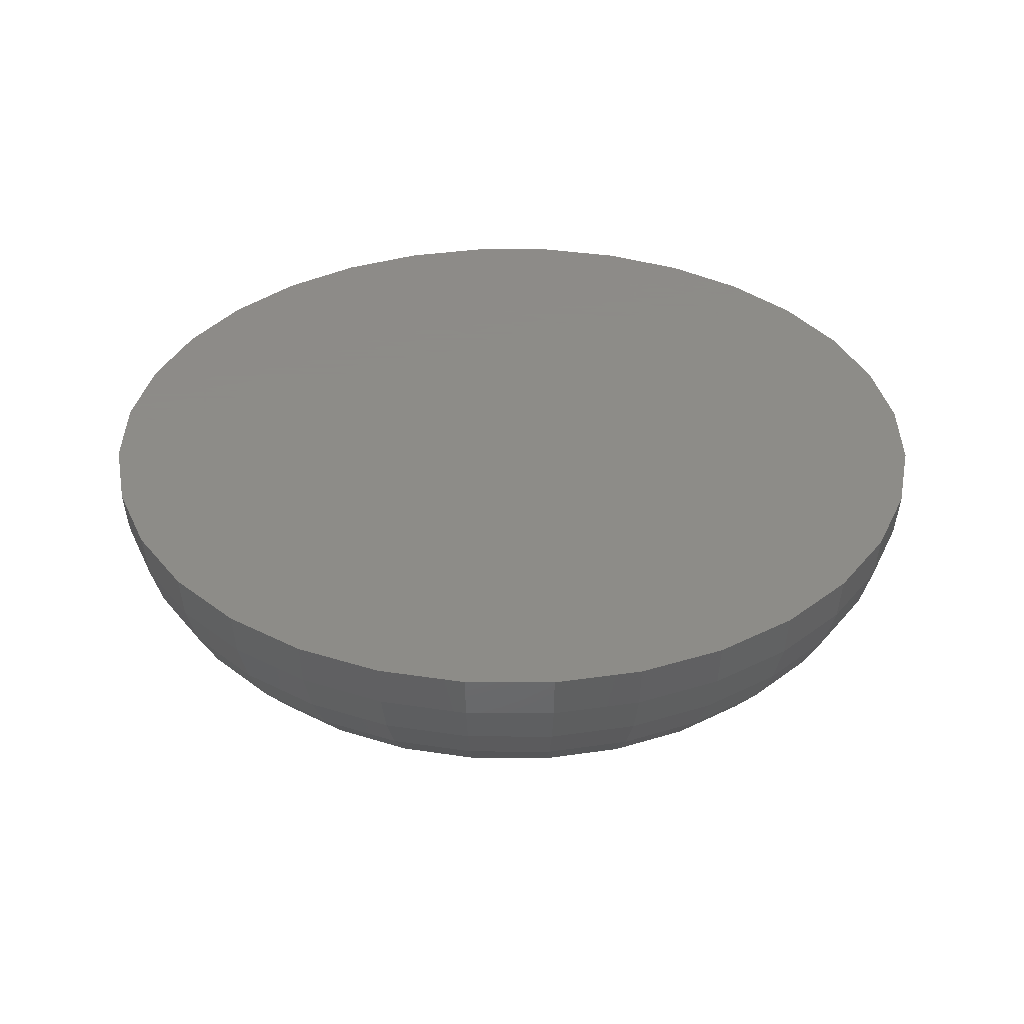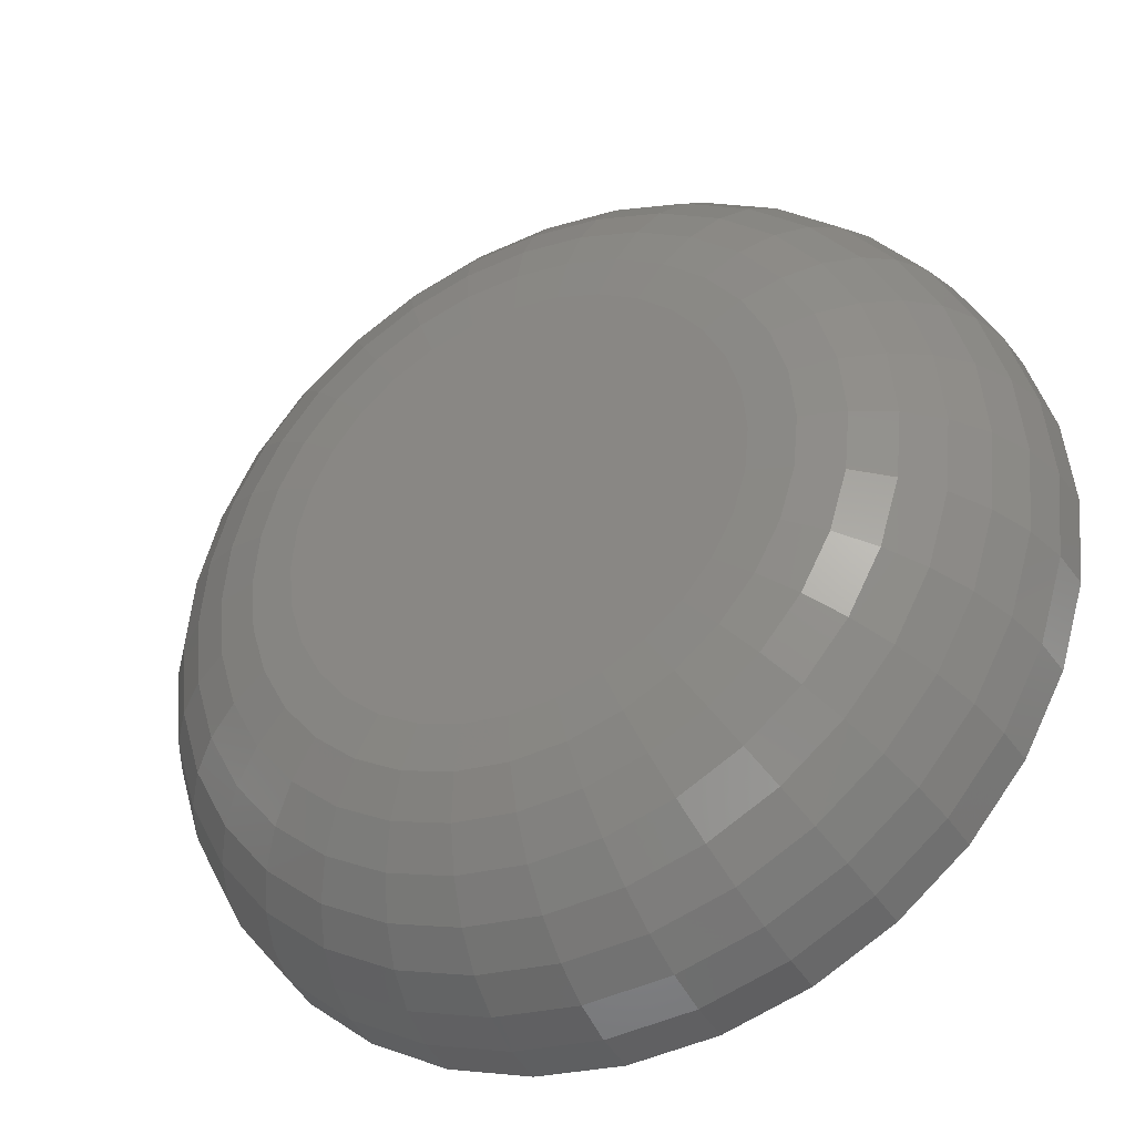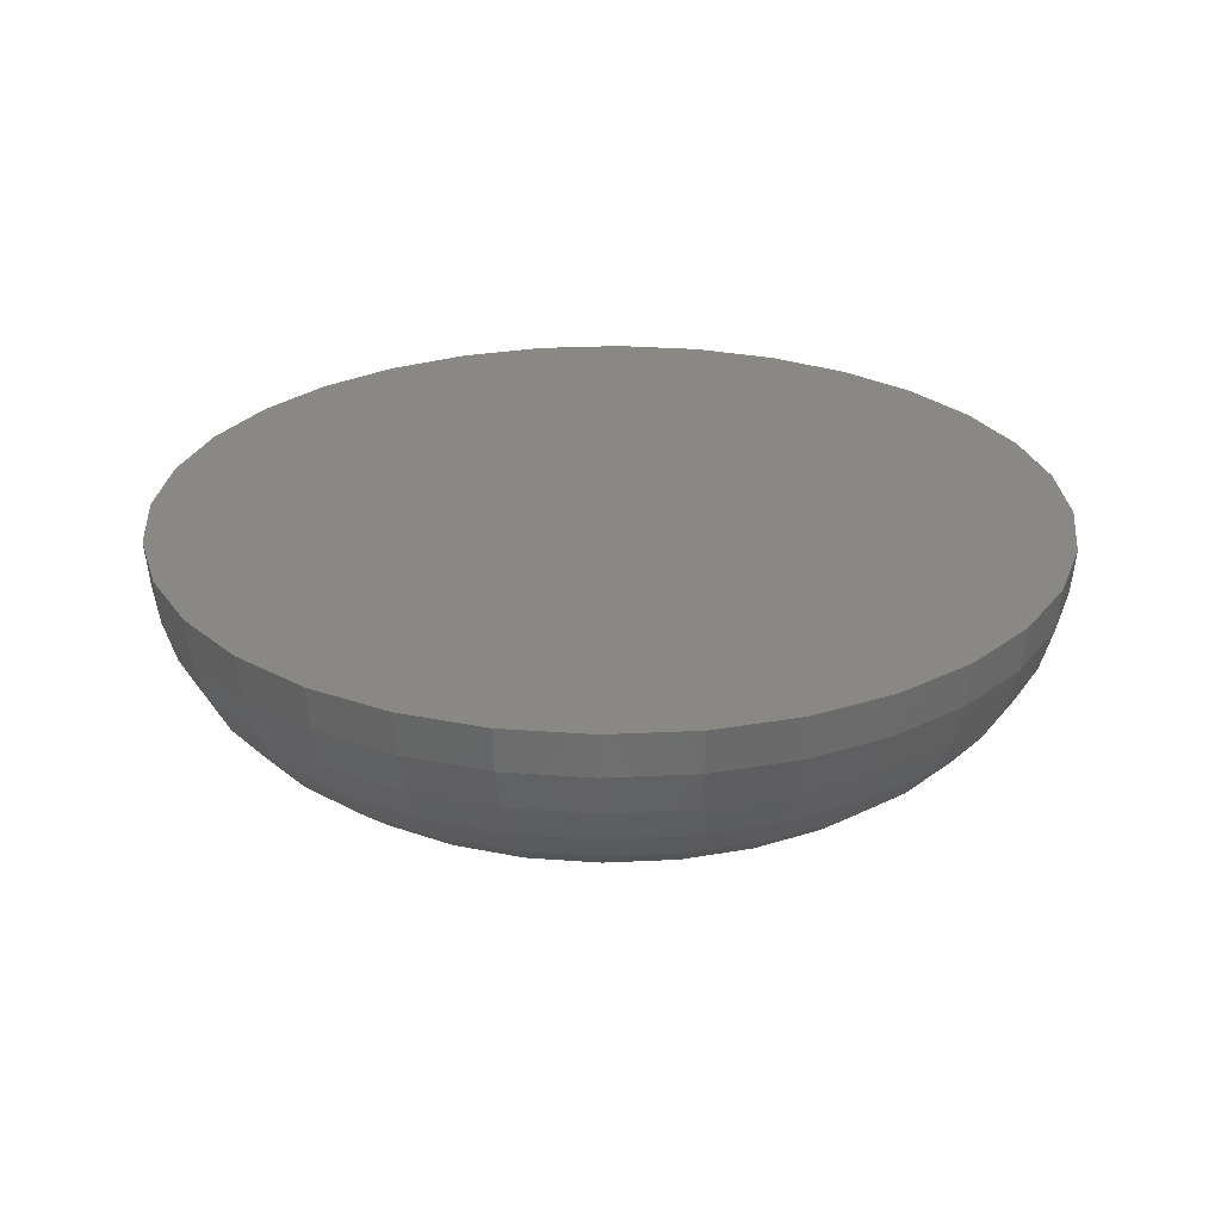
<metadata>
{"format":"stl","ext":"stl","renderer":"f3d","projection":"perspective","resolution":1024,"background":"white","views":[{"elev":35.2,"azim":28.4,"up":"+Y"},{"elev":-36.5,"azim":26.4,"up":"+Z"},{"elev":26.5,"azim":136.2,"up":"+Y"}]}
</metadata>
<code>
# stl→obj: 288 verts, 572 faces
v 0.2245 1.082e-16 0.006633
v 0.2289 1.087e-16 0.007977
v 0.2274 1.085e-16 0.007824
v 0.2259 1.083e-16 0.00737
v 0.2305 1.089e-16 0.007824
v 0.2233 1.081e-16 0.005641
v 0.2223 1.079e-16 0.004432
v 0.232 1.09e-16 0.00737
v 0.2334 1.092e-16 0.006633
v 0.2346 1.093e-16 0.005641
v 0.2356 1.094e-16 0.004432
v 0.2216 1.079e-16 0.003053
v 0.2363 1.095e-16 0.003053
v 0.2211 1.078e-16 0.001556
v 0.2368 1.096e-16 0.001556
v 0.221 1.078e-16 -6.074e-17
v 0.2211 1.078e-16 -0.001556
v 0.2216 1.079e-16 -0.003053
v 0.2368 1.096e-16 -0.001556
v 0.2363 1.095e-16 -0.003053
v 0.2223 1.079e-16 -0.004432
v 0.2356 1.094e-16 -0.004432
v 0.2233 1.081e-16 -0.005641
v 0.2245 1.082e-16 -0.006633
v 0.2346 1.093e-16 -0.005641
v 0.2259 1.083e-16 -0.00737
v 0.2274 1.085e-16 -0.007824
v 0.2289 1.087e-16 -0.007977
v 0.2334 1.092e-16 -0.006633
v 0.2305 1.089e-16 -0.007824
v 0.232 1.09e-16 -0.00737
v 0.2369 1.096e-16 -6.819e-17
v 0.2158 0.007812 0.008772
v 0.2178 0.007812 0.01116
v 0.2401 0.007812 0.01116
v 0.2421 0.007812 0.008772
v 0.2144 0.007812 0.006042
v 0.2435 0.007812 0.006042
v 0.2421 0.007812 -0.008772
v 0.2158 0.007812 -0.008772
v 0.2435 0.007812 -0.006042
v 0.2178 0.007812 -0.01116
v 0.2401 0.007812 -0.01116
v 0.2202 0.007812 -0.01313
v 0.2377 0.007812 -0.01313
v 0.2229 0.007812 -0.01459
v 0.2259 0.007812 -0.01549
v 0.235 0.007812 -0.01459
v 0.2289 0.007812 -0.01579
v 0.232 0.007812 -0.01549
v 0.2377 0.007812 0.01313
v 0.2202 0.007812 0.01313
v 0.2229 0.007812 0.01459
v 0.2259 0.007812 0.01549
v 0.2289 0.007812 0.01579
v 0.232 0.007812 0.01549
v 0.235 0.007812 0.01459
v 0.2144 0.007812 -0.006042
v 0.2135 0.007812 -0.00308
v 0.2444 0.007812 -0.00308
v 0.2132 0.007812 -5.704e-17
v 0.2447 0.007812 -6.091e-17
v 0.2135 0.007812 0.00308
v 0.2444 0.007812 0.00308
v 0.2194 0.0001501 -4.028e-17
v 0.2196 0.0001501 0.001854
v 0.218 0.0005947 -4.378e-17
v 0.2182 0.0005947 0.002139
v 0.2166 0.001317 -4.73e-17
v 0.2169 0.001317 0.002403
v 0.2154 0.002288 -5.083e-17
v 0.2157 0.002288 0.002634
v 0.2145 0.003472 -5.437e-17
v 0.2148 0.003472 0.002824
v 0.2138 0.004823 -5.446e-17
v 0.214 0.004823 0.002964
v 0.2133 0.006288 -5.628e-17
v 0.2136 0.006288 0.003051
v 0.2383 0.0001501 0.001854
v 0.2384 0.0001501 -6.197e-17
v 0.2397 0.0005947 0.002139
v 0.2399 0.0005947 -6.807e-17
v 0.241 0.001317 0.002403
v 0.2413 0.001317 -7.505e-17
v 0.2422 0.002288 0.002634
v 0.2424 0.002288 -8.032e-17
v 0.2431 0.003472 0.002824
v 0.2434 0.003472 -8.473e-17
v 0.2439 0.004823 0.002964
v 0.2441 0.004823 -8.828e-17
v 0.2443 0.006288 0.003051
v 0.2446 0.006288 -9.011e-17
v 0.2377 0.0001501 0.003636
v 0.2391 0.0005947 0.004197
v 0.2403 0.001317 0.004714
v 0.2414 0.002288 0.005167
v 0.2423 0.003472 0.005539
v 0.243 0.004823 0.005815
v 0.2434 0.006288 0.005985
v 0.2368 0.0001501 0.005279
v 0.2381 0.0005947 0.006093
v 0.2392 0.001317 0.006843
v 0.2402 0.002288 0.007501
v 0.241 0.003472 0.008041
v 0.2416 0.004823 0.008442
v 0.242 0.006288 0.008689
v 0.2357 0.0001501 0.006718
v 0.2367 0.0005947 0.007755
v 0.2377 0.001317 0.00871
v 0.2385 0.002288 0.009547
v 0.2392 0.003472 0.01023
v 0.2397 0.004823 0.01074
v 0.24 0.006288 0.01106
v 0.2342 0.0001501 0.0079
v 0.235 0.0005947 0.009118
v 0.2358 0.001317 0.01024
v 0.2364 0.002288 0.01123
v 0.237 0.003472 0.01203
v 0.2374 0.004823 0.01263
v 0.2376 0.006288 0.013
v 0.2326 0.0001501 0.008778
v 0.2331 0.0005947 0.01013
v 0.2337 0.001317 0.01138
v 0.2341 0.002288 0.01247
v 0.2345 0.003472 0.01337
v 0.2348 0.004823 0.01404
v 0.2349 0.006288 0.01445
v 0.2308 0.0001501 0.009319
v 0.2311 0.0005947 0.01076
v 0.2314 0.001317 0.01208
v 0.2316 0.002288 0.01324
v 0.2318 0.003472 0.01419
v 0.2319 0.004823 0.0149
v 0.232 0.006288 0.01534
v 0.2289 0.0001501 0.009501
v 0.2289 0.0005947 0.01097
v 0.2289 0.001317 0.01232
v 0.2289 0.002288 0.0135
v 0.2289 0.003472 0.01447
v 0.2289 0.004823 0.01519
v 0.2289 0.006288 0.01564
v 0.2271 0.0001501 0.009319
v 0.2268 0.0005947 0.01076
v 0.2265 0.001317 0.01208
v 0.2263 0.002288 0.01324
v 0.2261 0.003472 0.01419
v 0.226 0.004823 0.0149
v 0.2259 0.006288 0.01534
v 0.2253 0.0001501 0.008778
v 0.2248 0.0005947 0.01013
v 0.2242 0.001317 0.01138
v 0.2238 0.002288 0.01247
v 0.2234 0.003472 0.01337
v 0.2231 0.004823 0.01404
v 0.223 0.006288 0.01445
v 0.2237 0.0001501 0.0079
v 0.2229 0.0005947 0.009118
v 0.2221 0.001317 0.01024
v 0.2214 0.002288 0.01123
v 0.2209 0.003472 0.01203
v 0.2205 0.004823 0.01263
v 0.2203 0.006288 0.013
v 0.2222 0.0001501 0.006718
v 0.2212 0.0005947 0.007755
v 0.2202 0.001317 0.00871
v 0.2194 0.002288 0.009547
v 0.2187 0.003472 0.01023
v 0.2182 0.004823 0.01074
v 0.2179 0.006288 0.01106
v 0.221 0.0001501 0.005279
v 0.2198 0.0005947 0.006093
v 0.2187 0.001317 0.006843
v 0.2177 0.002288 0.007501
v 0.2169 0.003472 0.008041
v 0.2163 0.004823 0.008442
v 0.2159 0.006288 0.008689
v 0.2202 0.0001501 0.003636
v 0.2188 0.0005947 0.004197
v 0.2176 0.001317 0.004714
v 0.2165 0.002288 0.005167
v 0.2156 0.003472 0.005539
v 0.2149 0.004823 0.005815
v 0.2145 0.006288 0.005985
v 0.2383 0.0001501 -0.001854
v 0.2397 0.0005947 -0.002139
v 0.241 0.001317 -0.002403
v 0.2422 0.002288 -0.002634
v 0.2431 0.003472 -0.002824
v 0.2439 0.004823 -0.002964
v 0.2443 0.006288 -0.003051
v 0.2196 0.0001501 -0.001854
v 0.2182 0.0005947 -0.002139
v 0.2169 0.001317 -0.002403
v 0.2157 0.002288 -0.002634
v 0.2148 0.003472 -0.002824
v 0.214 0.004823 -0.002964
v 0.2136 0.006288 -0.003051
v 0.2202 0.0001501 -0.003636
v 0.2188 0.0005947 -0.004197
v 0.2176 0.001317 -0.004714
v 0.2165 0.002288 -0.005167
v 0.2156 0.003472 -0.005539
v 0.2149 0.004823 -0.005815
v 0.2145 0.006288 -0.005985
v 0.221 0.0001501 -0.005279
v 0.2198 0.0005947 -0.006093
v 0.2187 0.001317 -0.006843
v 0.2177 0.002288 -0.007501
v 0.2169 0.003472 -0.008041
v 0.2163 0.004823 -0.008442
v 0.2159 0.006288 -0.008689
v 0.2222 0.0001501 -0.006718
v 0.2212 0.0005947 -0.007755
v 0.2202 0.001317 -0.00871
v 0.2194 0.002288 -0.009547
v 0.2187 0.003472 -0.01023
v 0.2182 0.004823 -0.01074
v 0.2179 0.006288 -0.01106
v 0.2237 0.0001501 -0.0079
v 0.2229 0.0005947 -0.009118
v 0.2221 0.001317 -0.01024
v 0.2214 0.002288 -0.01123
v 0.2209 0.003472 -0.01203
v 0.2205 0.004823 -0.01263
v 0.2203 0.006288 -0.013
v 0.2253 0.0001501 -0.008778
v 0.2248 0.0005947 -0.01013
v 0.2242 0.001317 -0.01138
v 0.2238 0.002288 -0.01247
v 0.2234 0.003472 -0.01337
v 0.2231 0.004823 -0.01404
v 0.223 0.006288 -0.01445
v 0.2271 0.0001501 -0.009319
v 0.2268 0.0005947 -0.01076
v 0.2265 0.001317 -0.01208
v 0.2263 0.002288 -0.01324
v 0.2261 0.003472 -0.01419
v 0.226 0.004823 -0.0149
v 0.2259 0.006288 -0.01534
v 0.2289 0.0001501 -0.009501
v 0.2289 0.0005947 -0.01097
v 0.2289 0.001317 -0.01232
v 0.2289 0.002288 -0.0135
v 0.2289 0.003472 -0.01447
v 0.2289 0.004823 -0.01519
v 0.2289 0.006288 -0.01564
v 0.2308 0.0001501 -0.009319
v 0.2311 0.0005947 -0.01076
v 0.2314 0.001317 -0.01208
v 0.2316 0.002288 -0.01324
v 0.2318 0.003472 -0.01419
v 0.2319 0.004823 -0.0149
v 0.232 0.006288 -0.01534
v 0.2326 0.0001501 -0.008778
v 0.2331 0.0005947 -0.01013
v 0.2337 0.001317 -0.01138
v 0.2341 0.002288 -0.01247
v 0.2345 0.003472 -0.01337
v 0.2348 0.004823 -0.01404
v 0.2349 0.006288 -0.01445
v 0.2342 0.0001501 -0.0079
v 0.235 0.0005947 -0.009118
v 0.2358 0.001317 -0.01024
v 0.2364 0.002288 -0.01123
v 0.237 0.003472 -0.01203
v 0.2374 0.004823 -0.01263
v 0.2376 0.006288 -0.013
v 0.2357 0.0001501 -0.006718
v 0.2367 0.0005947 -0.007755
v 0.2377 0.001317 -0.00871
v 0.2385 0.002288 -0.009547
v 0.2392 0.003472 -0.01023
v 0.2397 0.004823 -0.01074
v 0.24 0.006288 -0.01106
v 0.2368 0.0001501 -0.005279
v 0.2381 0.0005947 -0.006093
v 0.2392 0.001317 -0.006843
v 0.2402 0.002288 -0.007501
v 0.241 0.003472 -0.008041
v 0.2416 0.004823 -0.008442
v 0.242 0.006288 -0.008689
v 0.2377 0.0001501 -0.003636
v 0.2391 0.0005947 -0.004197
v 0.2403 0.001317 -0.004714
v 0.2414 0.002288 -0.005167
v 0.2423 0.003472 -0.005539
v 0.243 0.004823 -0.005815
v 0.2434 0.006288 -0.005985
f 1 2 3
f 1 3 4
f 2 1 5
f 5 1 6
f 6 7 5
f 7 8 5
f 7 9 8
f 7 10 9
f 10 7 11
f 7 12 11
f 11 12 13
f 12 14 13
f 13 14 15
f 16 15 14
f 17 18 19
f 19 18 20
f 18 21 20
f 20 21 22
f 21 23 22
f 22 23 24
f 22 24 25
f 25 24 26
f 25 26 27
f 27 28 25
f 28 29 25
f 29 28 30
f 29 30 31
f 32 15 16
f 32 16 17
f 32 17 19
f 33 34 35
f 36 33 35
f 37 33 36
f 38 37 36
f 39 40 41
f 42 40 39
f 43 42 39
f 44 42 43
f 45 44 43
f 45 46 44
f 47 46 45
f 48 47 45
f 48 49 47
f 50 49 48
f 51 35 34
f 51 34 52
f 51 52 53
f 51 53 54
f 51 54 55
f 51 55 56
f 51 56 57
f 40 58 41
f 41 58 59
f 41 59 60
f 60 59 61
f 60 61 62
f 62 61 63
f 62 63 64
f 64 63 37
f 64 37 38
f 16 14 65
f 65 14 66
f 65 66 67
f 67 66 68
f 67 68 69
f 69 68 70
f 69 70 71
f 71 70 72
f 71 72 73
f 73 72 74
f 73 74 75
f 75 74 76
f 75 76 77
f 77 76 78
f 77 78 61
f 61 78 63
f 15 32 79
f 79 32 80
f 79 80 81
f 81 80 82
f 81 82 83
f 83 82 84
f 83 84 85
f 85 84 86
f 85 86 87
f 87 86 88
f 87 88 89
f 89 88 90
f 89 90 91
f 91 90 92
f 91 92 64
f 64 92 62
f 13 15 93
f 93 15 79
f 93 79 94
f 94 79 81
f 94 81 95
f 95 81 83
f 95 83 96
f 96 83 85
f 96 85 97
f 97 85 87
f 97 87 98
f 98 87 89
f 98 89 99
f 99 89 91
f 99 91 38
f 38 91 64
f 11 13 100
f 100 13 93
f 100 93 101
f 101 93 94
f 101 94 102
f 102 94 95
f 102 95 103
f 103 95 96
f 103 96 104
f 104 96 97
f 104 97 105
f 105 97 98
f 105 98 106
f 106 98 99
f 106 99 36
f 36 99 38
f 10 11 107
f 107 11 100
f 107 100 108
f 108 100 101
f 108 101 109
f 109 101 102
f 109 102 110
f 110 102 103
f 110 103 111
f 111 103 104
f 111 104 112
f 112 104 105
f 112 105 113
f 113 105 106
f 113 106 35
f 35 106 36
f 9 10 114
f 114 10 107
f 114 107 115
f 115 107 108
f 115 108 116
f 116 108 109
f 116 109 117
f 117 109 110
f 117 110 118
f 118 110 111
f 118 111 119
f 119 111 112
f 119 112 120
f 120 112 113
f 120 113 51
f 51 113 35
f 8 9 121
f 121 9 114
f 121 114 122
f 122 114 115
f 122 115 123
f 123 115 116
f 123 116 124
f 124 116 117
f 124 117 125
f 125 117 118
f 125 118 126
f 126 118 119
f 126 119 127
f 127 119 120
f 127 120 57
f 57 120 51
f 5 8 128
f 128 8 121
f 128 121 129
f 129 121 122
f 129 122 130
f 130 122 123
f 130 123 131
f 131 123 124
f 131 124 132
f 132 124 125
f 132 125 133
f 133 125 126
f 133 126 134
f 134 126 127
f 134 127 56
f 56 127 57
f 2 5 135
f 135 5 128
f 135 128 136
f 136 128 129
f 136 129 137
f 137 129 130
f 137 130 138
f 138 130 131
f 138 131 139
f 139 131 132
f 139 132 140
f 140 132 133
f 140 133 141
f 141 133 134
f 141 134 55
f 55 134 56
f 3 2 142
f 142 2 135
f 142 135 143
f 143 135 136
f 143 136 144
f 144 136 137
f 144 137 145
f 145 137 138
f 145 138 146
f 146 138 139
f 146 139 147
f 147 139 140
f 147 140 148
f 148 140 141
f 148 141 54
f 54 141 55
f 4 3 149
f 149 3 142
f 149 142 150
f 150 142 143
f 150 143 151
f 151 143 144
f 151 144 152
f 152 144 145
f 152 145 153
f 153 145 146
f 153 146 154
f 154 146 147
f 154 147 155
f 155 147 148
f 155 148 53
f 53 148 54
f 1 4 156
f 156 4 149
f 156 149 157
f 157 149 150
f 157 150 158
f 158 150 151
f 158 151 159
f 159 151 152
f 159 152 160
f 160 152 153
f 160 153 161
f 161 153 154
f 161 154 162
f 162 154 155
f 162 155 52
f 52 155 53
f 6 1 163
f 163 1 156
f 163 156 164
f 164 156 157
f 164 157 165
f 165 157 158
f 165 158 166
f 166 158 159
f 166 159 167
f 167 159 160
f 167 160 168
f 168 160 161
f 168 161 169
f 169 161 162
f 169 162 34
f 34 162 52
f 7 6 170
f 170 6 163
f 170 163 171
f 171 163 164
f 171 164 172
f 172 164 165
f 172 165 173
f 173 165 166
f 173 166 174
f 174 166 167
f 174 167 175
f 175 167 168
f 175 168 176
f 176 168 169
f 176 169 33
f 33 169 34
f 12 7 177
f 177 7 170
f 177 170 178
f 178 170 171
f 178 171 179
f 179 171 172
f 179 172 180
f 180 172 173
f 180 173 181
f 181 173 174
f 181 174 182
f 182 174 175
f 182 175 183
f 183 175 176
f 183 176 37
f 37 176 33
f 14 12 66
f 66 12 177
f 66 177 68
f 68 177 178
f 68 178 70
f 70 178 179
f 70 179 72
f 72 179 180
f 72 180 74
f 74 180 181
f 74 181 76
f 76 181 182
f 76 182 78
f 78 182 183
f 78 183 63
f 63 183 37
f 32 19 80
f 80 19 184
f 80 184 82
f 82 184 185
f 82 185 84
f 84 185 186
f 84 186 86
f 86 186 187
f 86 187 88
f 88 187 188
f 88 188 90
f 90 188 189
f 90 189 92
f 92 189 190
f 92 190 62
f 62 190 60
f 17 16 191
f 191 16 65
f 191 65 192
f 192 65 67
f 192 67 193
f 193 67 69
f 193 69 194
f 194 69 71
f 194 71 195
f 195 71 73
f 195 73 196
f 196 73 75
f 196 75 197
f 197 75 77
f 197 77 59
f 59 77 61
f 18 17 198
f 198 17 191
f 198 191 199
f 199 191 192
f 199 192 200
f 200 192 193
f 200 193 201
f 201 193 194
f 201 194 202
f 202 194 195
f 202 195 203
f 203 195 196
f 203 196 204
f 204 196 197
f 204 197 58
f 58 197 59
f 21 18 205
f 205 18 198
f 205 198 206
f 206 198 199
f 206 199 207
f 207 199 200
f 207 200 208
f 208 200 201
f 208 201 209
f 209 201 202
f 209 202 210
f 210 202 203
f 210 203 211
f 211 203 204
f 211 204 40
f 40 204 58
f 23 21 212
f 212 21 205
f 212 205 213
f 213 205 206
f 213 206 214
f 214 206 207
f 214 207 215
f 215 207 208
f 215 208 216
f 216 208 209
f 216 209 217
f 217 209 210
f 217 210 218
f 218 210 211
f 218 211 42
f 42 211 40
f 24 23 219
f 219 23 212
f 219 212 220
f 220 212 213
f 220 213 221
f 221 213 214
f 221 214 222
f 222 214 215
f 222 215 223
f 223 215 216
f 223 216 224
f 224 216 217
f 224 217 225
f 225 217 218
f 225 218 44
f 44 218 42
f 26 24 226
f 226 24 219
f 226 219 227
f 227 219 220
f 227 220 228
f 228 220 221
f 228 221 229
f 229 221 222
f 229 222 230
f 230 222 223
f 230 223 231
f 231 223 224
f 231 224 232
f 232 224 225
f 232 225 46
f 46 225 44
f 27 26 233
f 233 26 226
f 233 226 234
f 234 226 227
f 234 227 235
f 235 227 228
f 235 228 236
f 236 228 229
f 236 229 237
f 237 229 230
f 237 230 238
f 238 230 231
f 238 231 239
f 239 231 232
f 239 232 47
f 47 232 46
f 28 27 240
f 240 27 233
f 240 233 241
f 241 233 234
f 241 234 242
f 242 234 235
f 242 235 243
f 243 235 236
f 243 236 244
f 244 236 237
f 244 237 245
f 245 237 238
f 245 238 246
f 246 238 239
f 246 239 49
f 49 239 47
f 30 28 247
f 247 28 240
f 247 240 248
f 248 240 241
f 248 241 249
f 249 241 242
f 249 242 250
f 250 242 243
f 250 243 251
f 251 243 244
f 251 244 252
f 252 244 245
f 252 245 253
f 253 245 246
f 253 246 50
f 50 246 49
f 31 30 254
f 254 30 247
f 254 247 255
f 255 247 248
f 255 248 256
f 256 248 249
f 256 249 257
f 257 249 250
f 257 250 258
f 258 250 251
f 258 251 259
f 259 251 252
f 259 252 260
f 260 252 253
f 260 253 48
f 48 253 50
f 29 31 261
f 261 31 254
f 261 254 262
f 262 254 255
f 262 255 263
f 263 255 256
f 263 256 264
f 264 256 257
f 264 257 265
f 265 257 258
f 265 258 266
f 266 258 259
f 266 259 267
f 267 259 260
f 267 260 45
f 45 260 48
f 25 29 268
f 268 29 261
f 268 261 269
f 269 261 262
f 269 262 270
f 270 262 263
f 270 263 271
f 271 263 264
f 271 264 272
f 272 264 265
f 272 265 273
f 273 265 266
f 273 266 274
f 274 266 267
f 274 267 43
f 43 267 45
f 22 25 275
f 275 25 268
f 275 268 276
f 276 268 269
f 276 269 277
f 277 269 270
f 277 270 278
f 278 270 271
f 278 271 279
f 279 271 272
f 279 272 280
f 280 272 273
f 280 273 281
f 281 273 274
f 281 274 39
f 39 274 43
f 20 22 282
f 282 22 275
f 282 275 283
f 283 275 276
f 283 276 284
f 284 276 277
f 284 277 285
f 285 277 278
f 285 278 286
f 286 278 279
f 286 279 287
f 287 279 280
f 287 280 288
f 288 280 281
f 288 281 41
f 41 281 39
f 19 20 184
f 184 20 282
f 184 282 185
f 185 282 283
f 185 283 186
f 186 283 284
f 186 284 187
f 187 284 285
f 187 285 188
f 188 285 286
f 188 286 189
f 189 286 287
f 189 287 190
f 190 287 288
f 190 288 60
f 60 288 41

</code>
